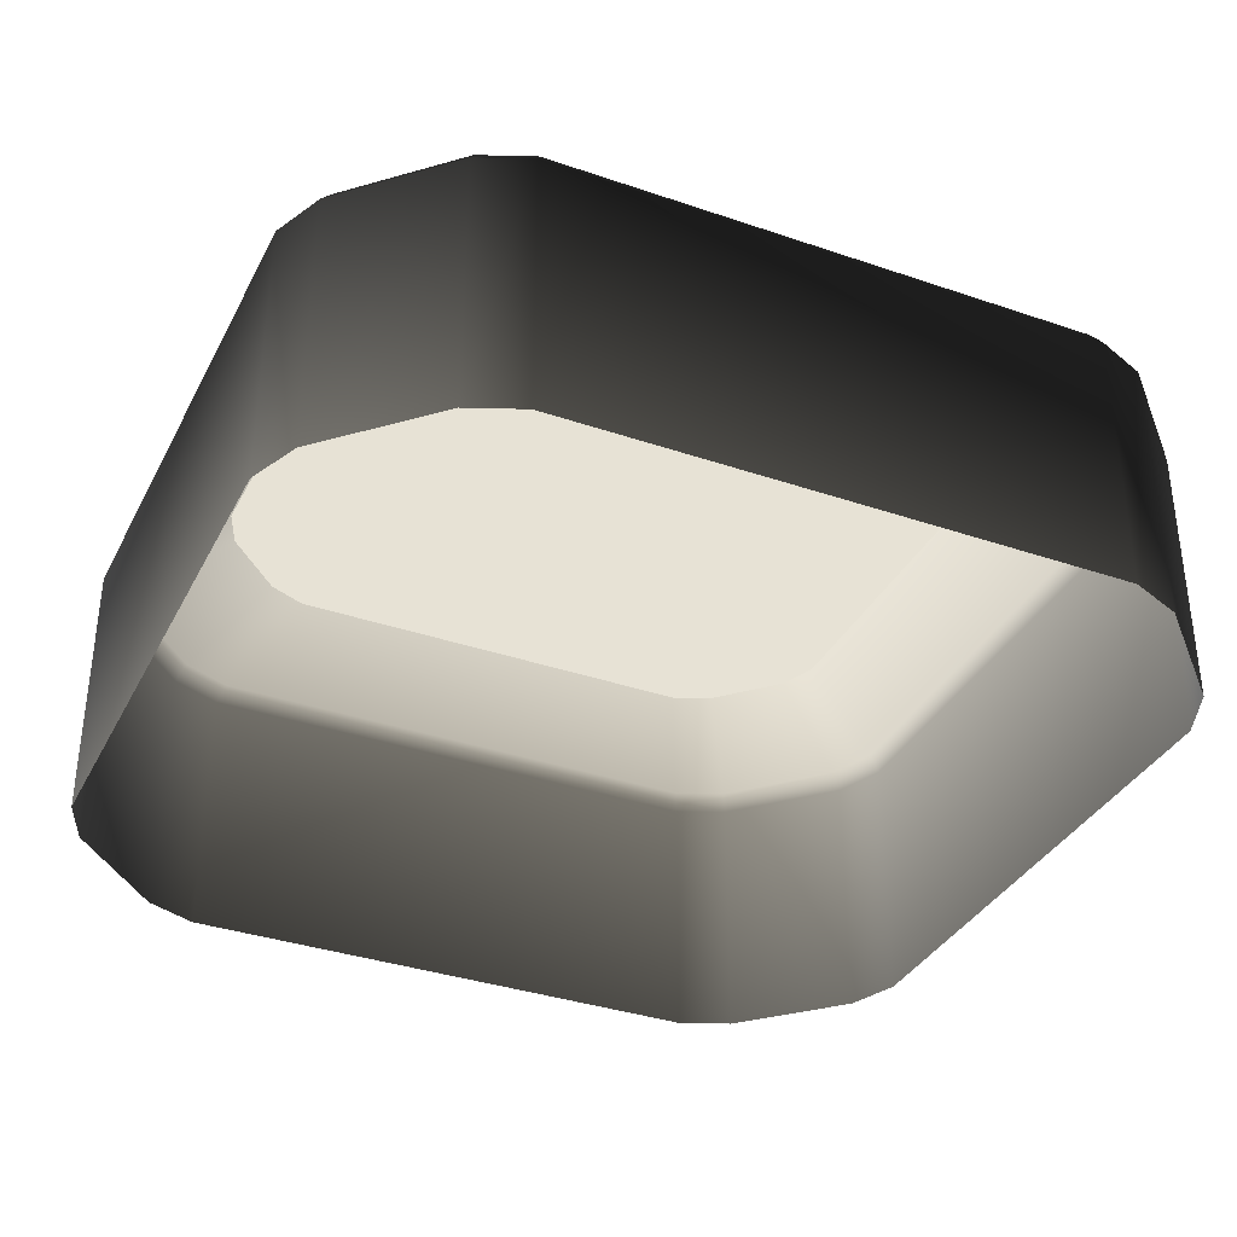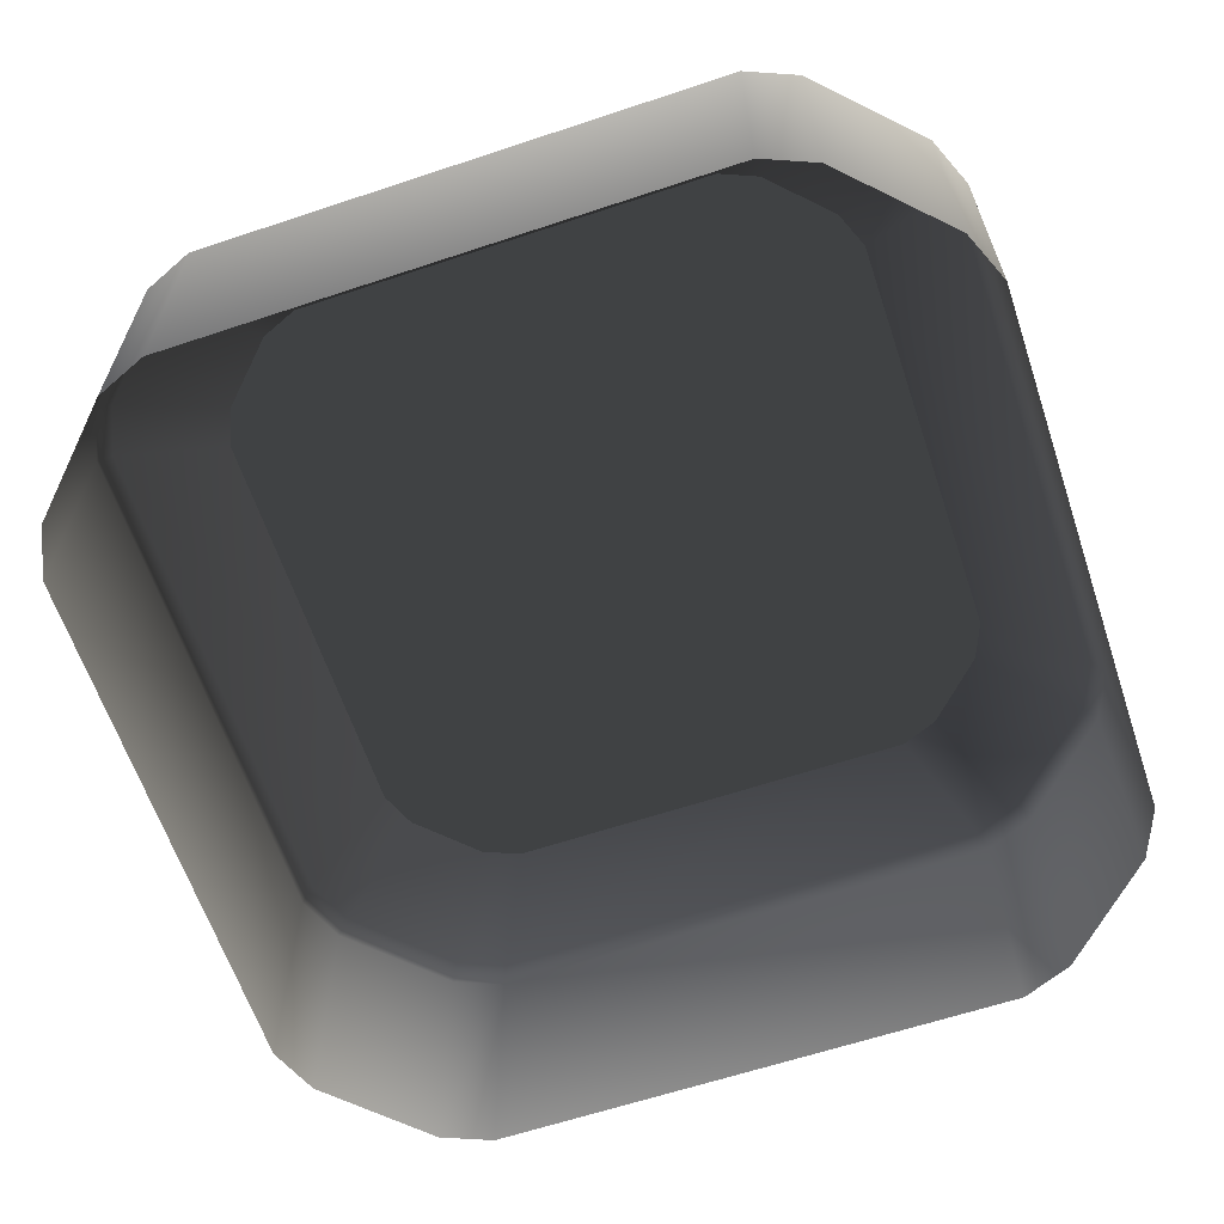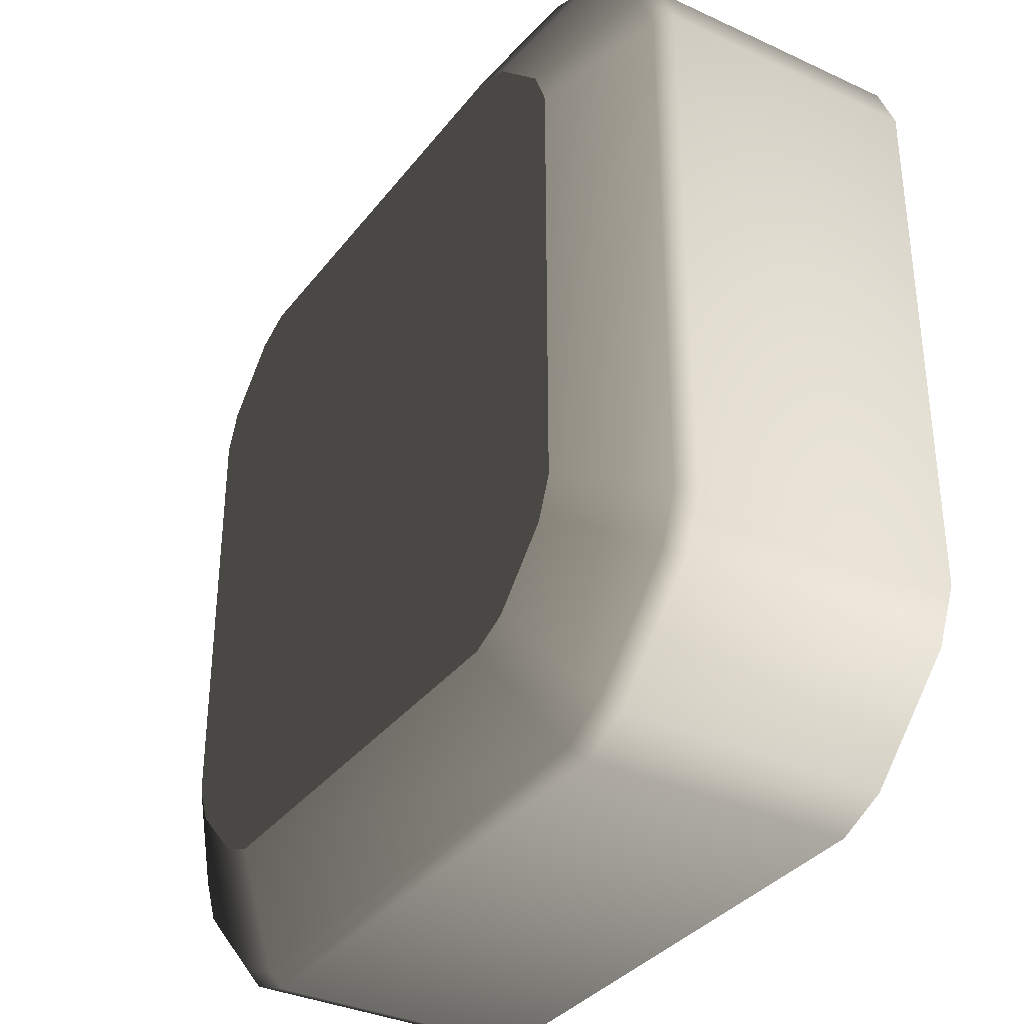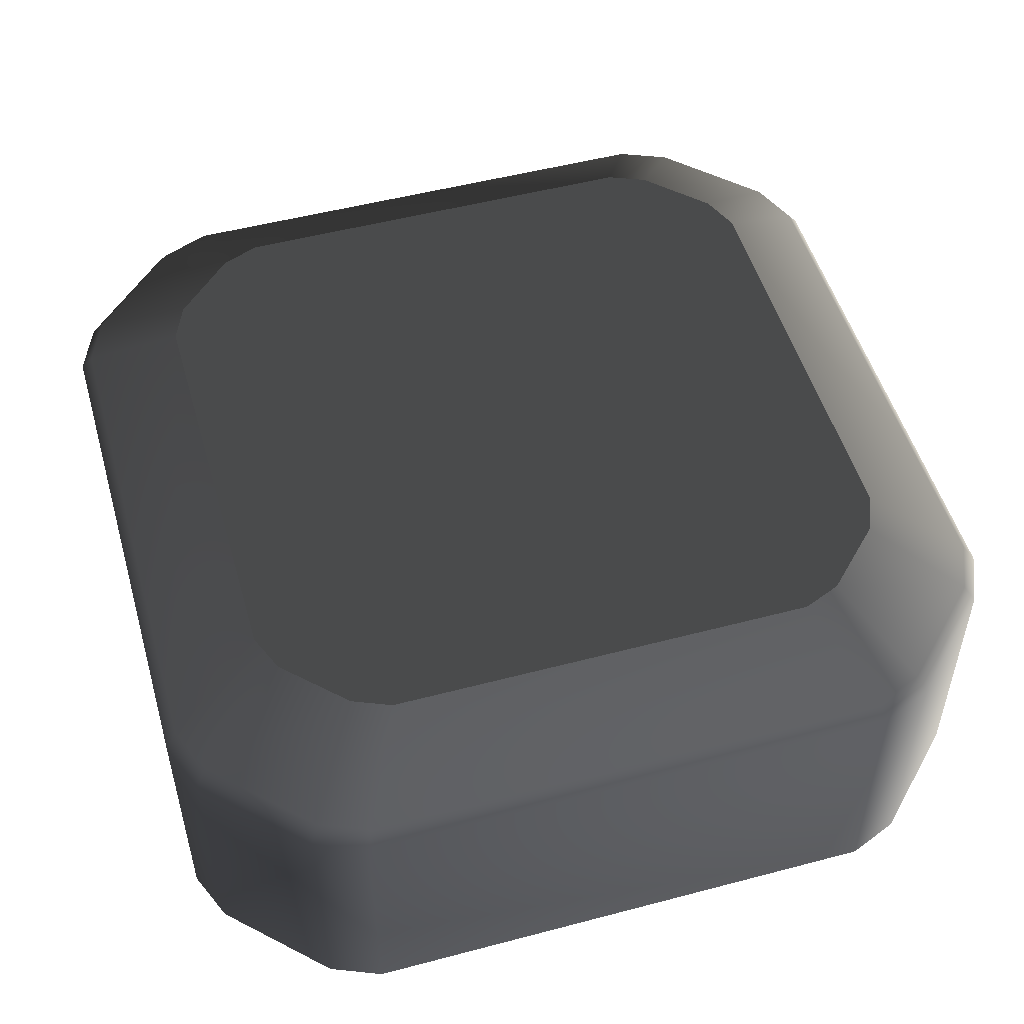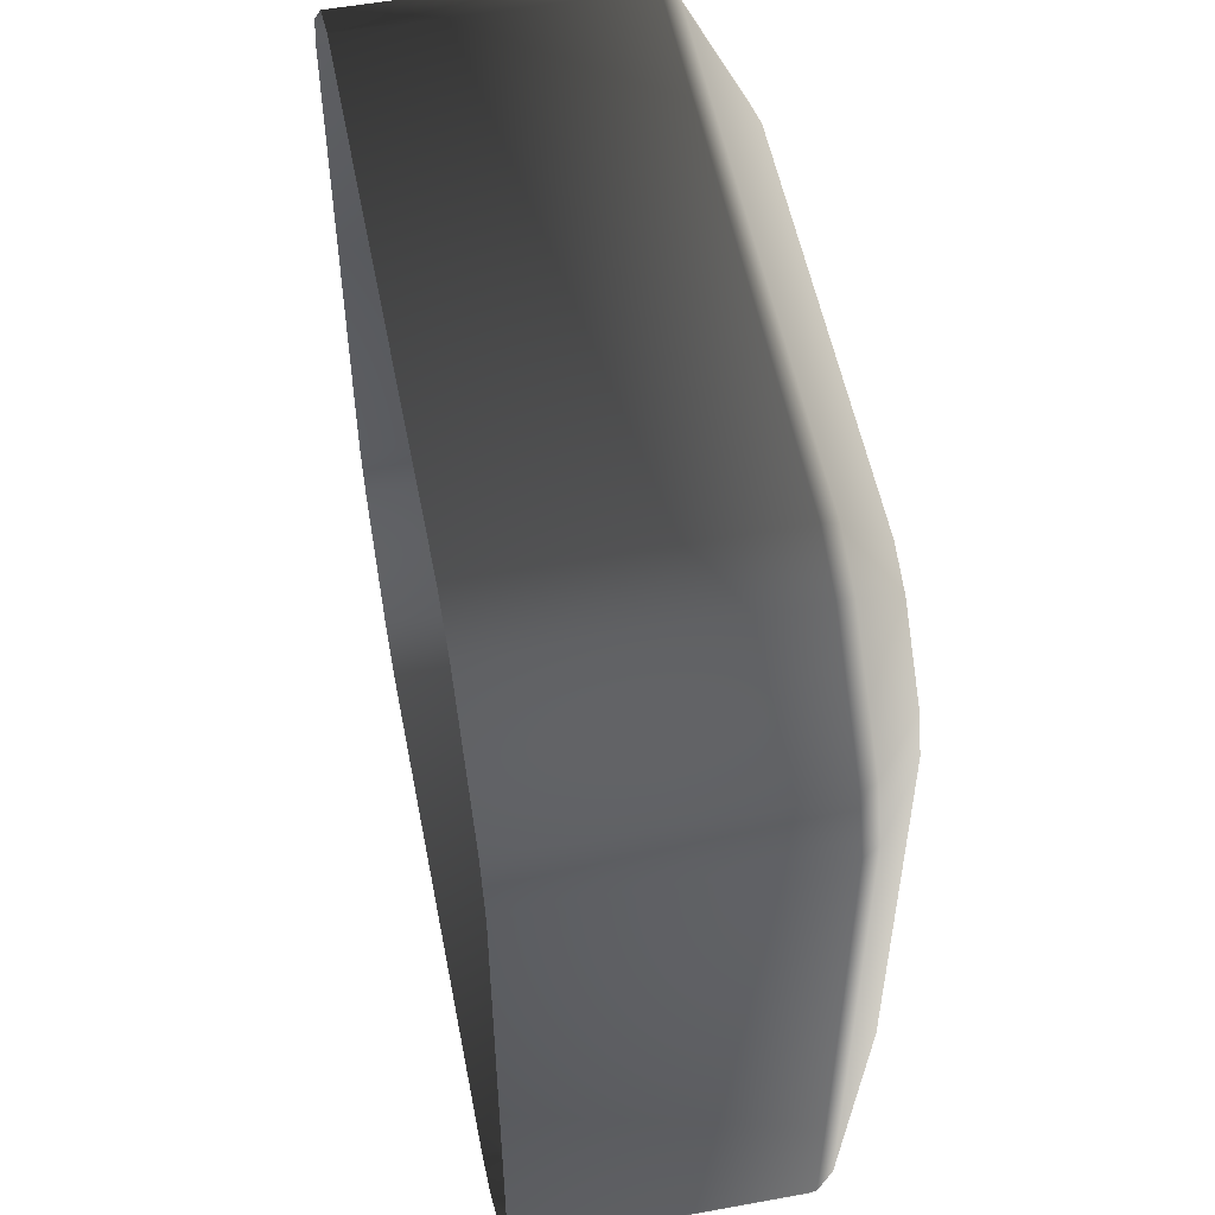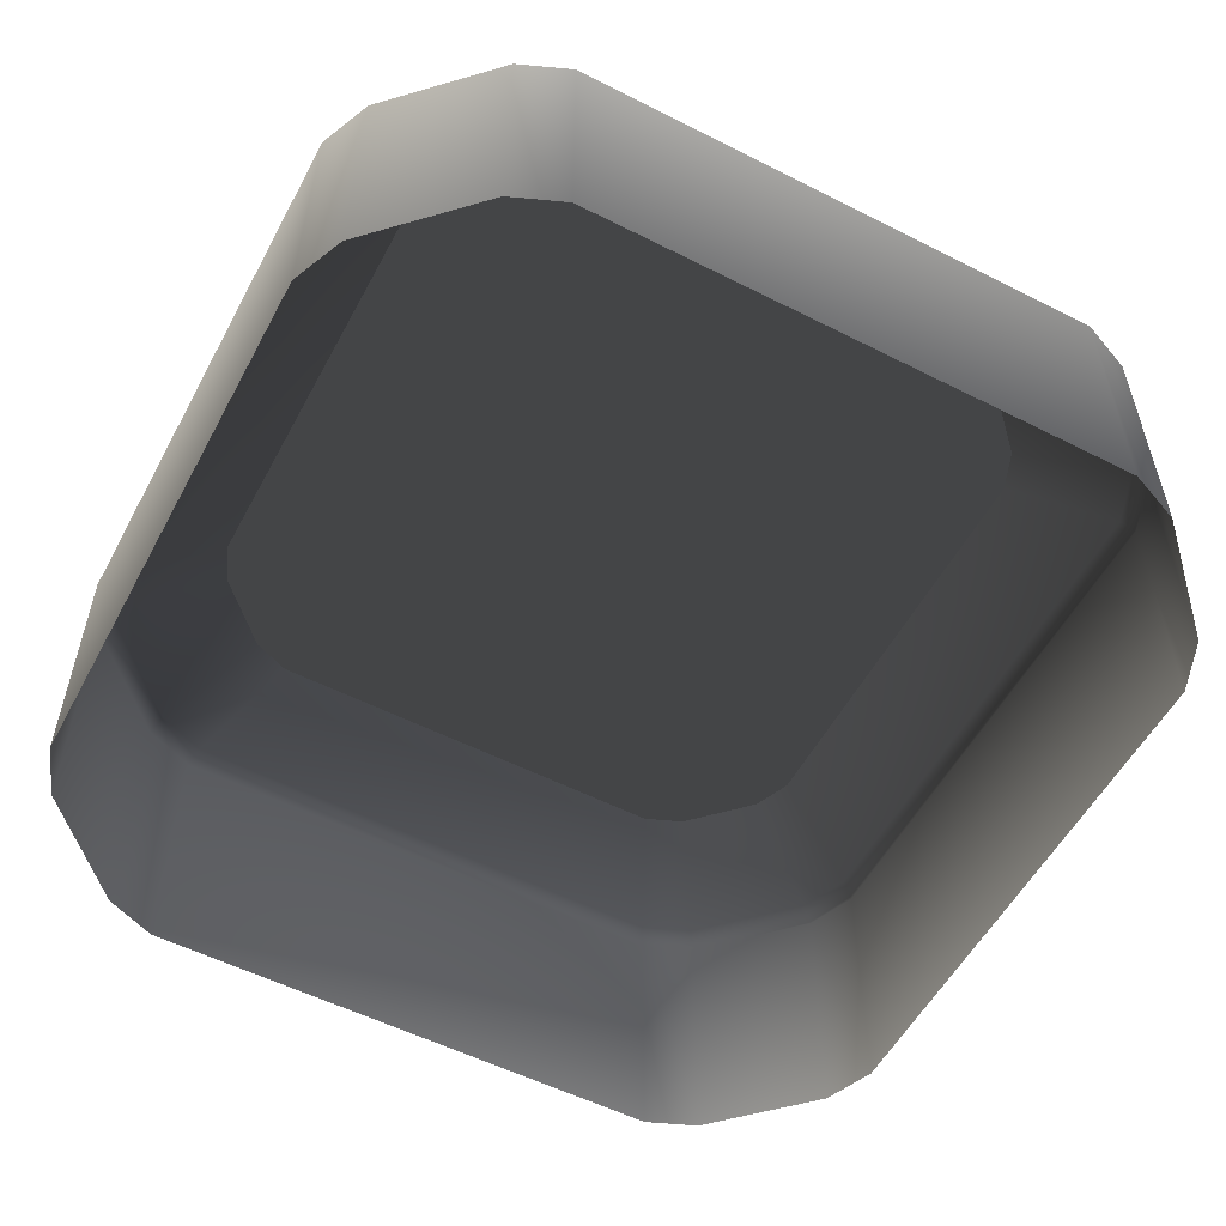
<metadata>
{"format":"obj","ext":"obj","renderer":"f3d","projection":"perspective","resolution":1024,"background":"white","views":[{"elev":-35.4,"azim":-24.4,"up":"+Z"},{"elev":-62.9,"azim":-161.4,"up":"+Z"},{"elev":-34.5,"azim":58.1,"up":"+Y"},{"elev":51.4,"azim":-106.0,"up":"+Z"},{"elev":54.0,"azim":-101.0,"up":"+Y"},{"elev":-55.2,"azim":151.9,"up":"+Z"}]}
</metadata>
<code>
v 0.5317 -0.8239 0.5647
v -0.4345 -0.6309 0.6815
v 0.4345 -0.6309 0.6815
v -0.5317 -0.8239 0.5647
v -0.5122 -0.5987 0.6815
v -0.6319 -0.7823 0.5647
v -0.6323 -0.4786 0.6815
v -0.8159 -0.5983 0.5647
v -0.6644 -0.401 0.6815
v -0.8574 -0.4981 0.5647
v -0.5436 -0.8476 0.5316
v 0.5436 -0.8476 0.5316
v -0.8384 -0.613 0.5316
v -0.6466 -0.8049 0.5316
v 0.5122 -0.5987 0.6815
v 0.6319 -0.7823 0.5647
v 0.6323 -0.4786 0.6815
v 0.8159 -0.5983 0.5647
v 0.6645 -0.401 0.6815
v 0.8574 -0.4981 0.5647
v 0.8574 0.5652 0.5647
v 0.6645 0.4681 0.6815
v 0.8811 -0.5101 0.5316
v 0.8811 0.5772 0.5316
v 0.6323 0.5457 0.6815
v 0.8159 0.6654 0.5647
v 0.5122 0.6658 0.6815
v 0.6319 0.8494 0.5647
v 0.4345 0.698 0.6815
v 0.5317 0.8909 0.5647
v -0.5317 0.8909 0.5647
v -0.4345 0.698 0.6815
v 0.5436 0.9146 0.5316
v -0.5436 0.9146 0.5316
v -0.5122 0.6658 0.6815
v -0.6319 0.8494 0.5647
v -0.6323 0.5457 0.6815
v -0.8159 0.6654 0.5647
v -0.6644 0.4681 0.6815
v -0.8574 0.5652 0.5647
v -0.8574 -0.4981 0.5647
v -0.6644 -0.401 0.6815
v -0.8811 0.5772 0.5316
v -0.8811 -0.5101 0.5316
v -0.6466 0.872 0.5316
v -0.6466 0.872 9.356e-06
v -0.8384 0.6801 9.383e-06
v -0.8384 0.6801 0.5316
v -0.5436 0.9147 9.356e-06
v -0.8811 0.5772 9.383e-06
v -0.8811 -0.5101 9.517e-06
v 0.5436 0.9147 9.356e-06
v 0.6466 0.872 0.5316
v 0.6466 0.872 9.356e-06
v 0.8385 0.6801 0.5316
v 0.8385 0.6801 9.383e-06
v 0.8811 0.5772 9.383e-06
v 0.8811 -0.5101 9.517e-06
v 0.8385 -0.613 0.5316
v 0.8385 -0.613 9.543e-06
v 0.6466 -0.8049 0.5316
v 0.6466 -0.8049 9.543e-06
v 0.5436 -0.8476 9.57e-06
v -0.5436 -0.8476 9.57e-06
v -0.6466 -0.8049 9.543e-06
v -0.8384 -0.613 9.543e-06
v -0.8811 -0.5101 9.517e-06
v -0.8811 -0.5101 0.5316
v -0.6323 -0.4786 0.6815
v -0.4345 -0.6309 0.6815
v -0.5122 -0.5987 0.6815
v -0.6644 0.4681 0.6815
v 0.4345 0.698 0.6815
v 0.6645 -0.401 0.6815
v 0.5122 -0.5987 0.6815
v 0.4345 -0.6309 0.6815
v 0.6323 -0.4786 0.6815
v 0.6323 0.5457 0.6815
v 0.6645 0.4681 0.6815
v 0.5122 0.6658 0.6815
v -0.5122 0.6658 0.6815
v -0.4345 0.698 0.6815
v -0.6323 0.5457 0.6815
v -0.6644 -0.401 0.6815
g P_CE_Column_04_679_141
f 1 3 2
f 2 4 1
f 4 2 5
f 5 6 4
f 6 5 7
f 7 8 6
f 8 7 9
f 9 10 8
f 1 4 11
f 11 12 1
f 6 8 13
f 13 14 6
f 4 6 14
f 14 11 4
f 15 3 1
f 1 16 15
f 16 1 12
f 17 15 16
f 16 18 17
f 19 17 18
f 18 20 19
f 19 20 21
f 21 22 19
f 21 20 23
f 23 24 21
f 25 22 21
f 21 26 25
f 26 21 24
f 27 25 26
f 26 28 27
f 29 27 28
f 28 30 29
f 29 30 31
f 31 32 29
f 31 30 33
f 33 34 31
f 35 32 31
f 31 36 35
f 36 31 34
f 37 35 36
f 36 38 37
f 39 37 38
f 38 40 39
f 39 40 41
f 41 42 39
f 41 40 43
f 43 44 41
f 38 36 45
f 34 45 36
f 46 45 34
f 45 46 47
f 47 48 45
f 45 48 38
f 48 43 40
f 40 38 48
f 34 49 46
f 48 47 50
f 50 43 48
f 44 43 50
f 50 51 44
f 52 49 34
f 34 33 52
f 52 33 53
f 53 54 52
f 54 53 55
f 55 56 54
f 56 55 24
f 24 57 56
f 55 53 28
f 28 26 55
f 24 55 26
f 53 33 30
f 30 28 53
f 58 57 24
f 24 23 58
f 58 23 59
f 59 60 58
f 60 59 61
f 61 62 60
f 62 61 12
f 12 63 62
f 61 59 18
f 18 16 61
f 12 61 16
f 59 23 20
f 20 18 59
f 64 63 12
f 12 11 64
f 65 64 11
f 11 14 65
f 66 65 14
f 14 13 66
f 67 66 13
f 13 68 67
f 68 13 8
f 8 10 68
f 69 71 70
f 69 70 72
f 70 73 72
f 70 74 73
f 70 75 74
f 70 76 75
f 75 77 74
f 74 78 73
f 74 79 78
f 78 80 73
f 73 81 72
f 73 82 81
f 81 83 72
f 69 72 84

</code>
